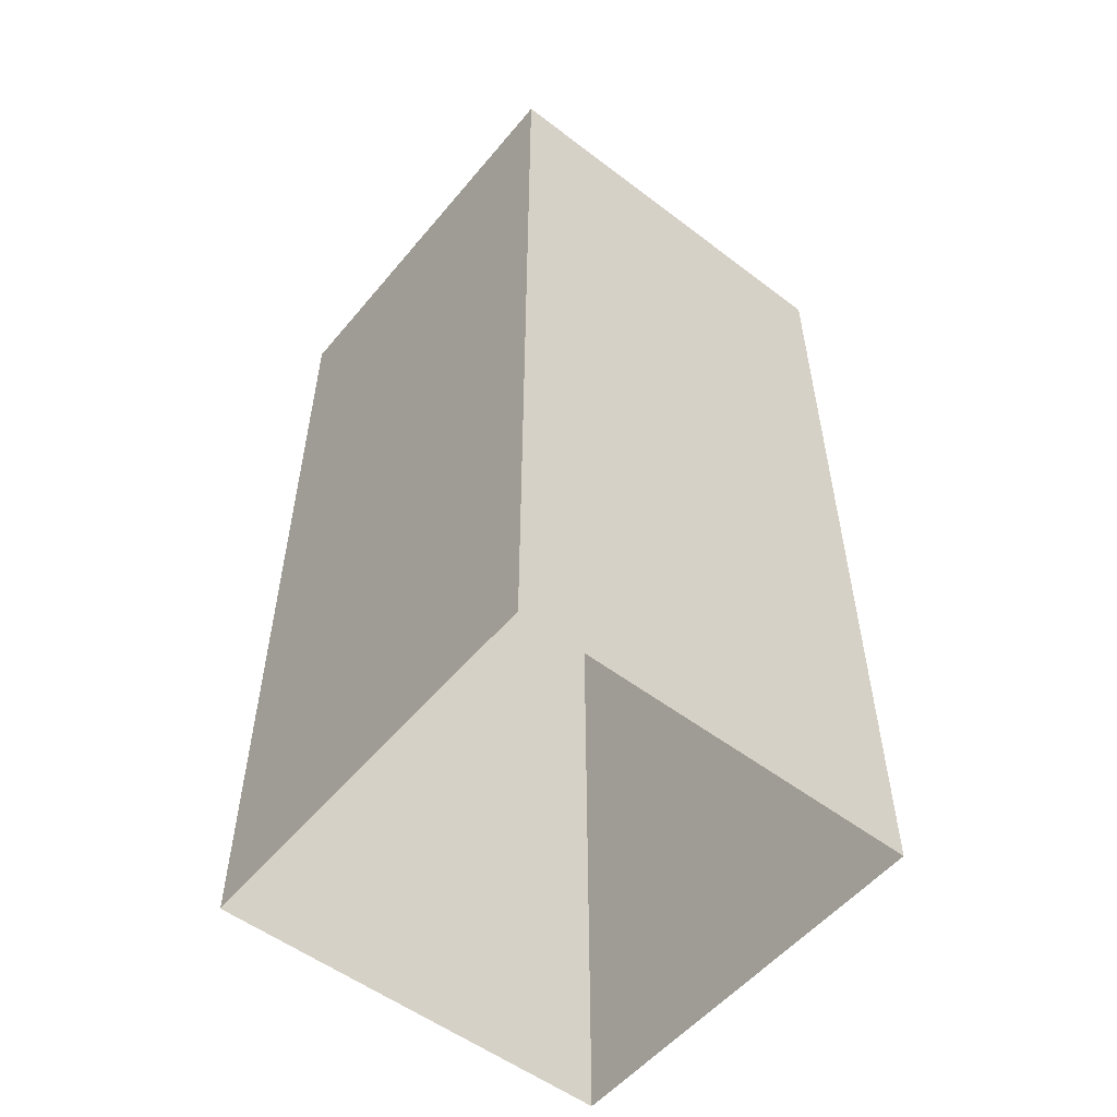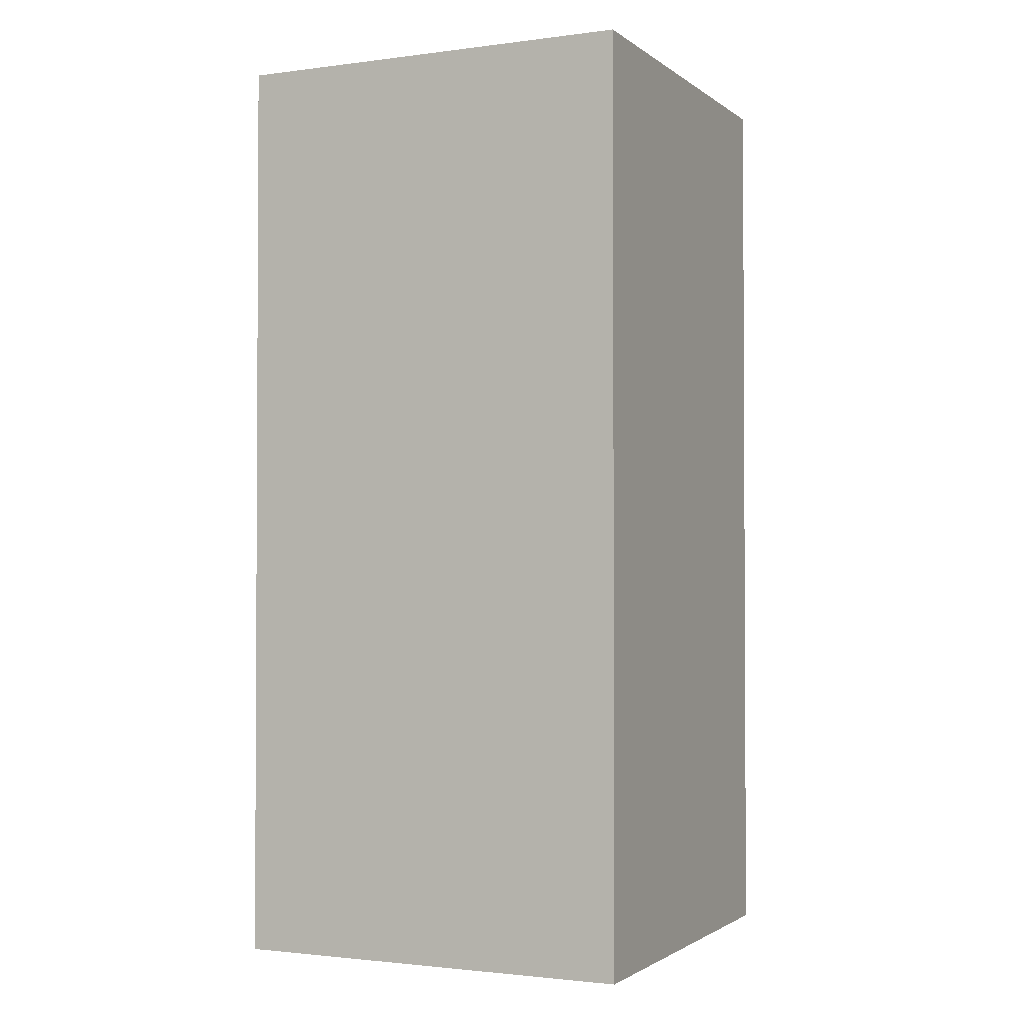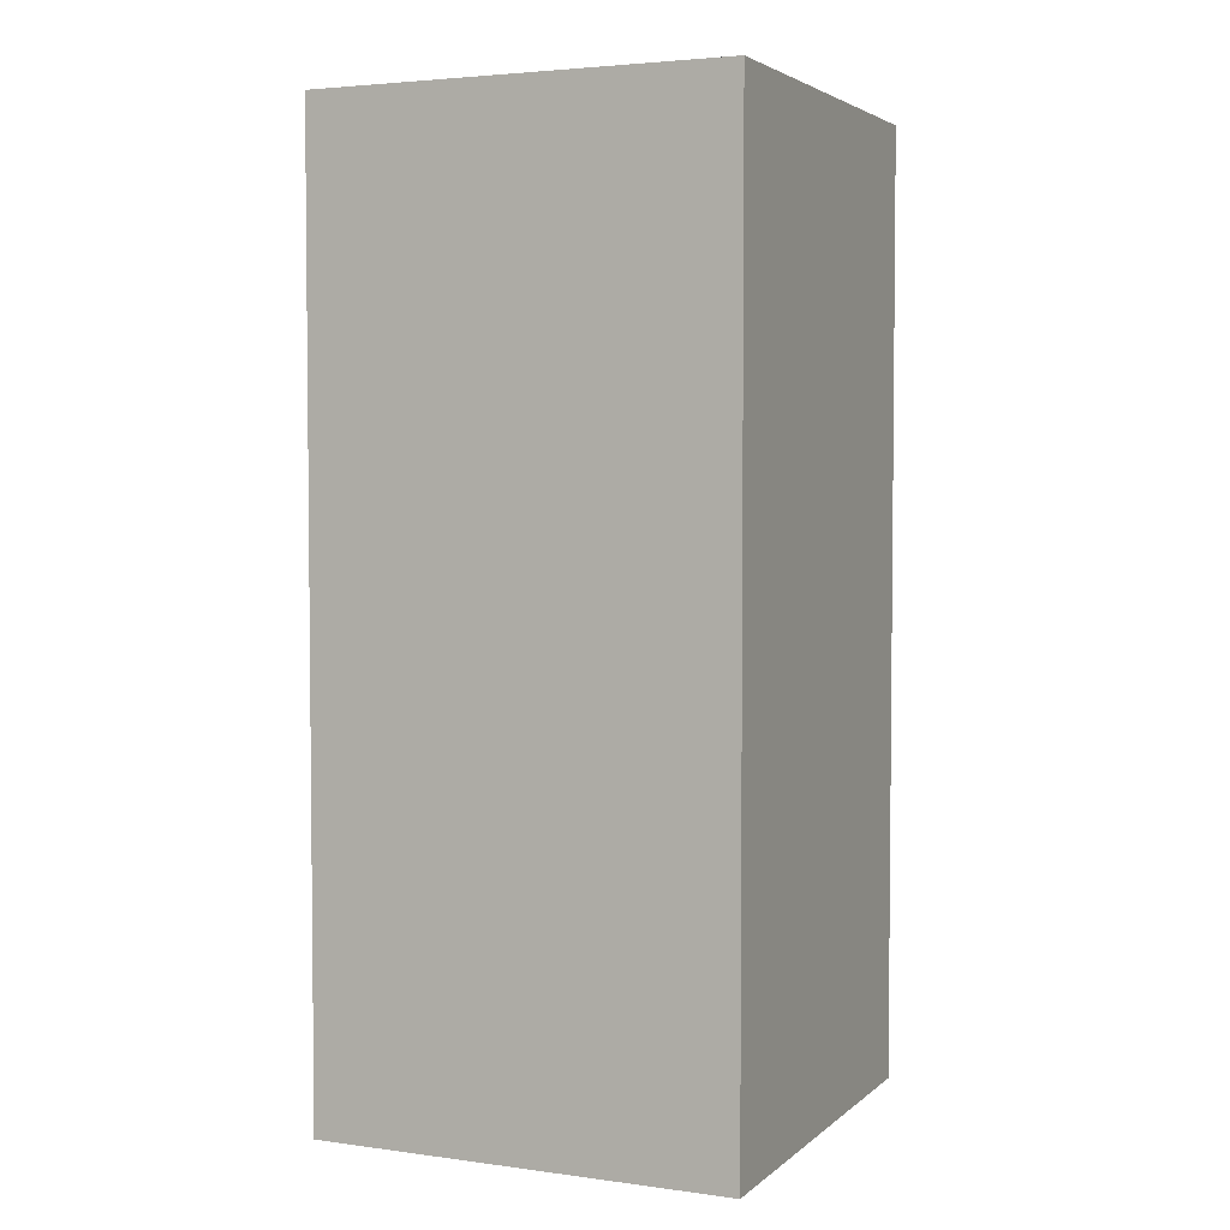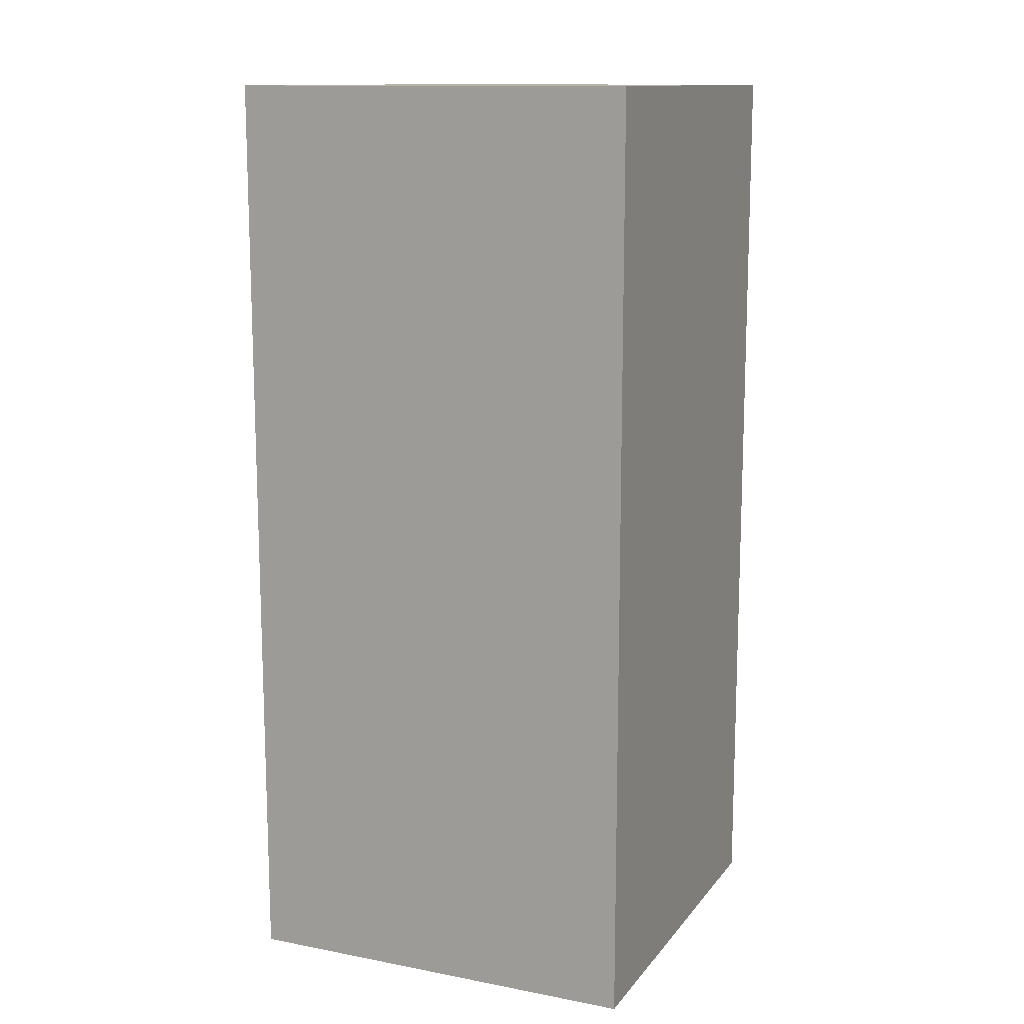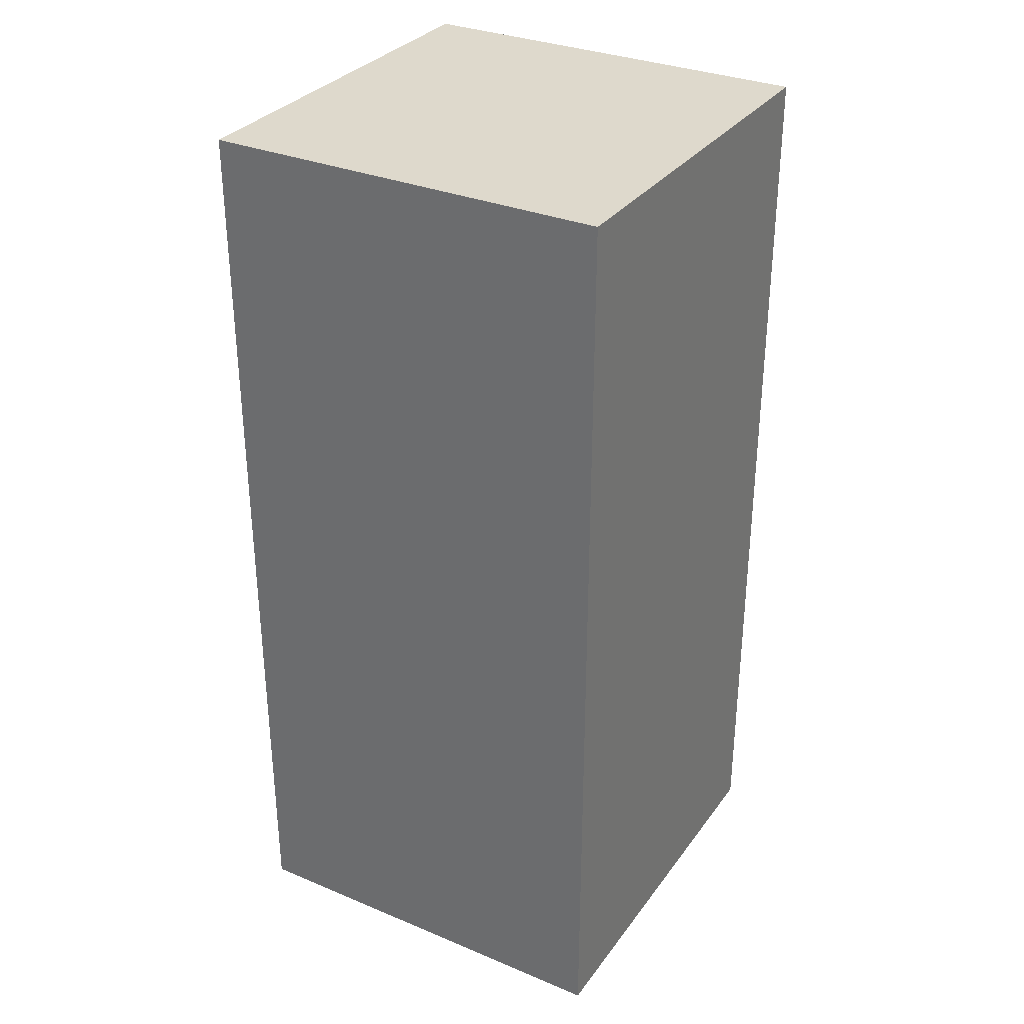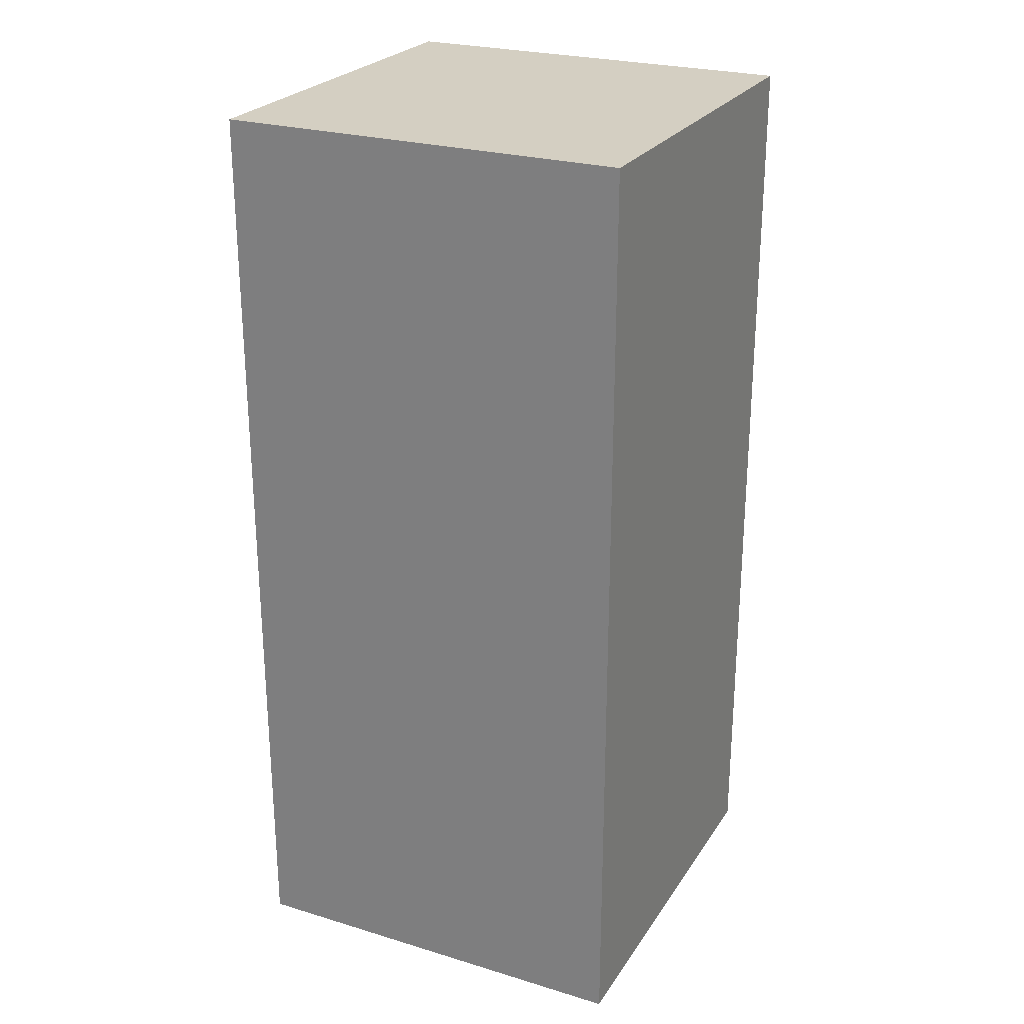
<metadata>
{"format":"obj","ext":"obj","renderer":"f3d","projection":"perspective","resolution":1024,"background":"white","views":[{"elev":-54.1,"azim":51.1,"up":"+Y"},{"elev":-1.8,"azim":115.0,"up":"+Y"},{"elev":3.7,"azim":114.1,"up":"+Y"},{"elev":12.9,"azim":113.6,"up":"+Y"},{"elev":32.1,"azim":-149.8,"up":"+Y"},{"elev":25.4,"azim":25.8,"up":"+Y"}]}
</metadata>
<code>
g pb_Mesh131222
v 0 -15.5 20
v -20 -15.5 20
v 0 30 20
v -20 30 20
v -20 -15.5 20
v -20 -15.5 0
v -20 30 20
v -20 30 0
v -20 -15.5 0
v 0 -15.5 0
v -20 30 0
v 0 30 0
v 0 -15.5 0
v 0 -15.5 20
v 0 30 0
v 0 30 20
v 0 30 20
v -20 30 20
v 0 30 0
v -20 30 0
g pb_Mesh131222_0
f 3 2 1
f 3 4 2
f 7 6 5
f 7 8 6
f 11 10 9
f 11 12 10
f 15 14 13
f 15 16 14
g pb_Mesh131222_1
f 19 18 17
f 19 20 18

</code>
